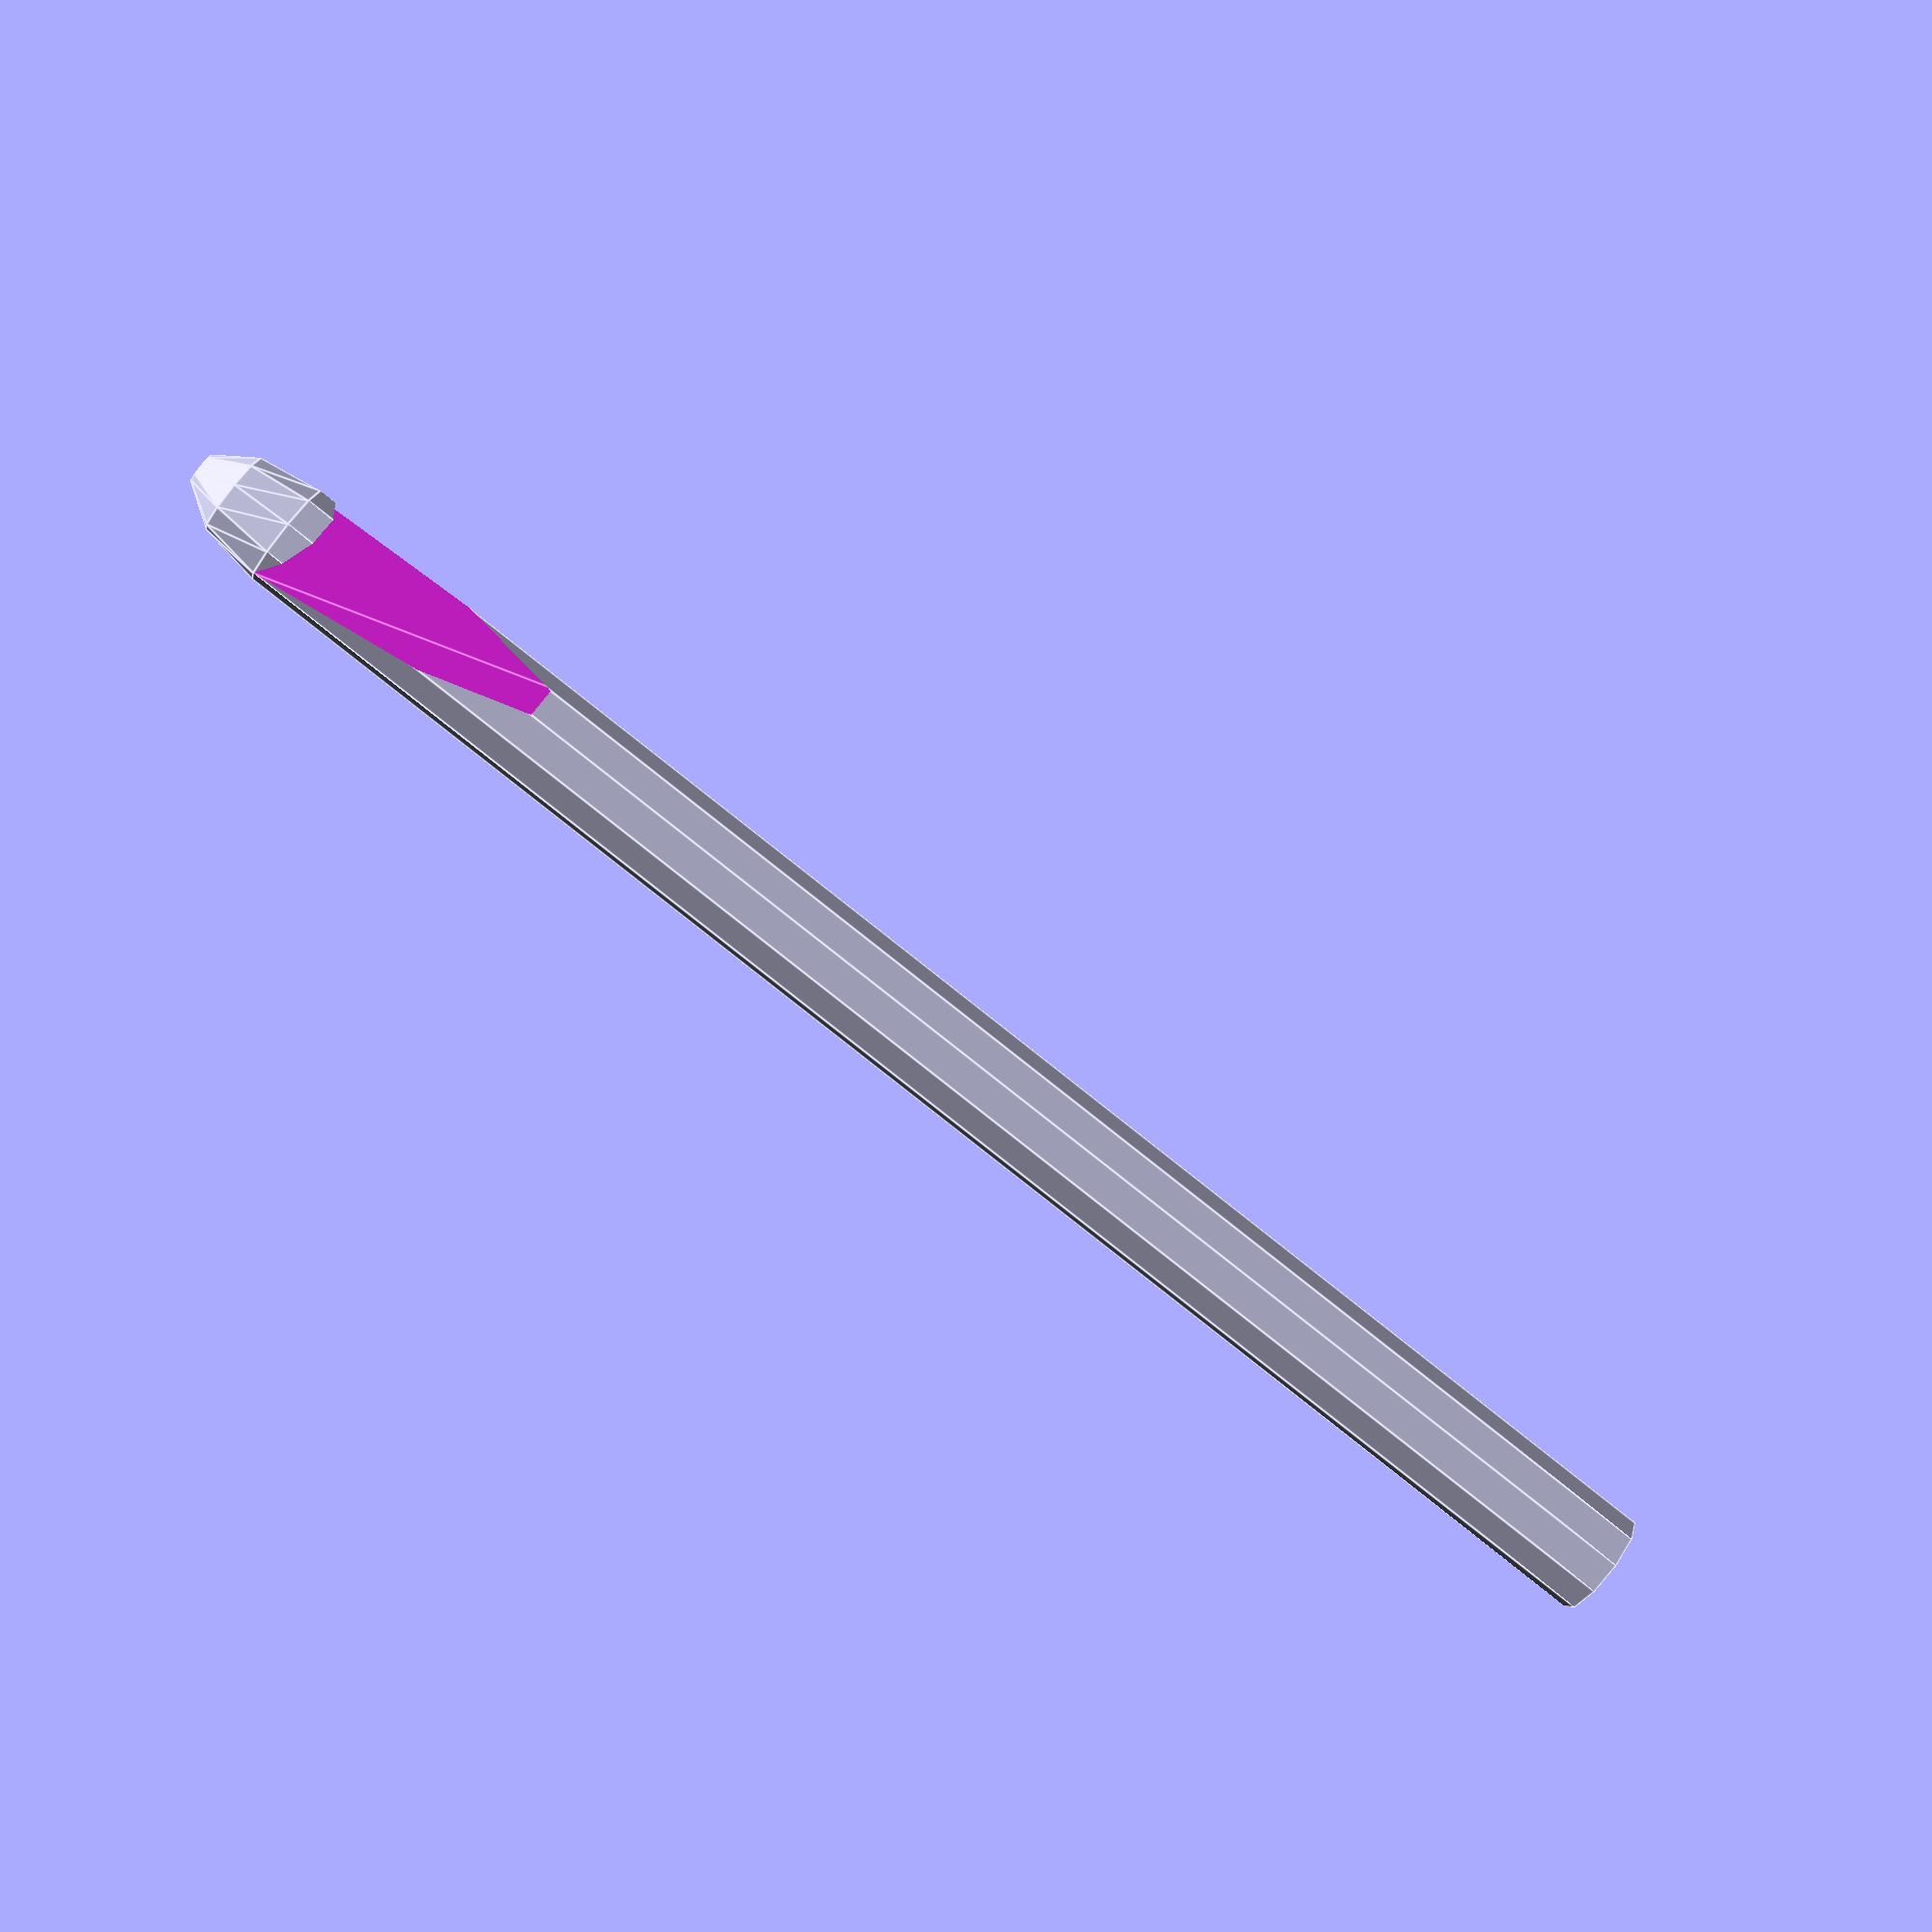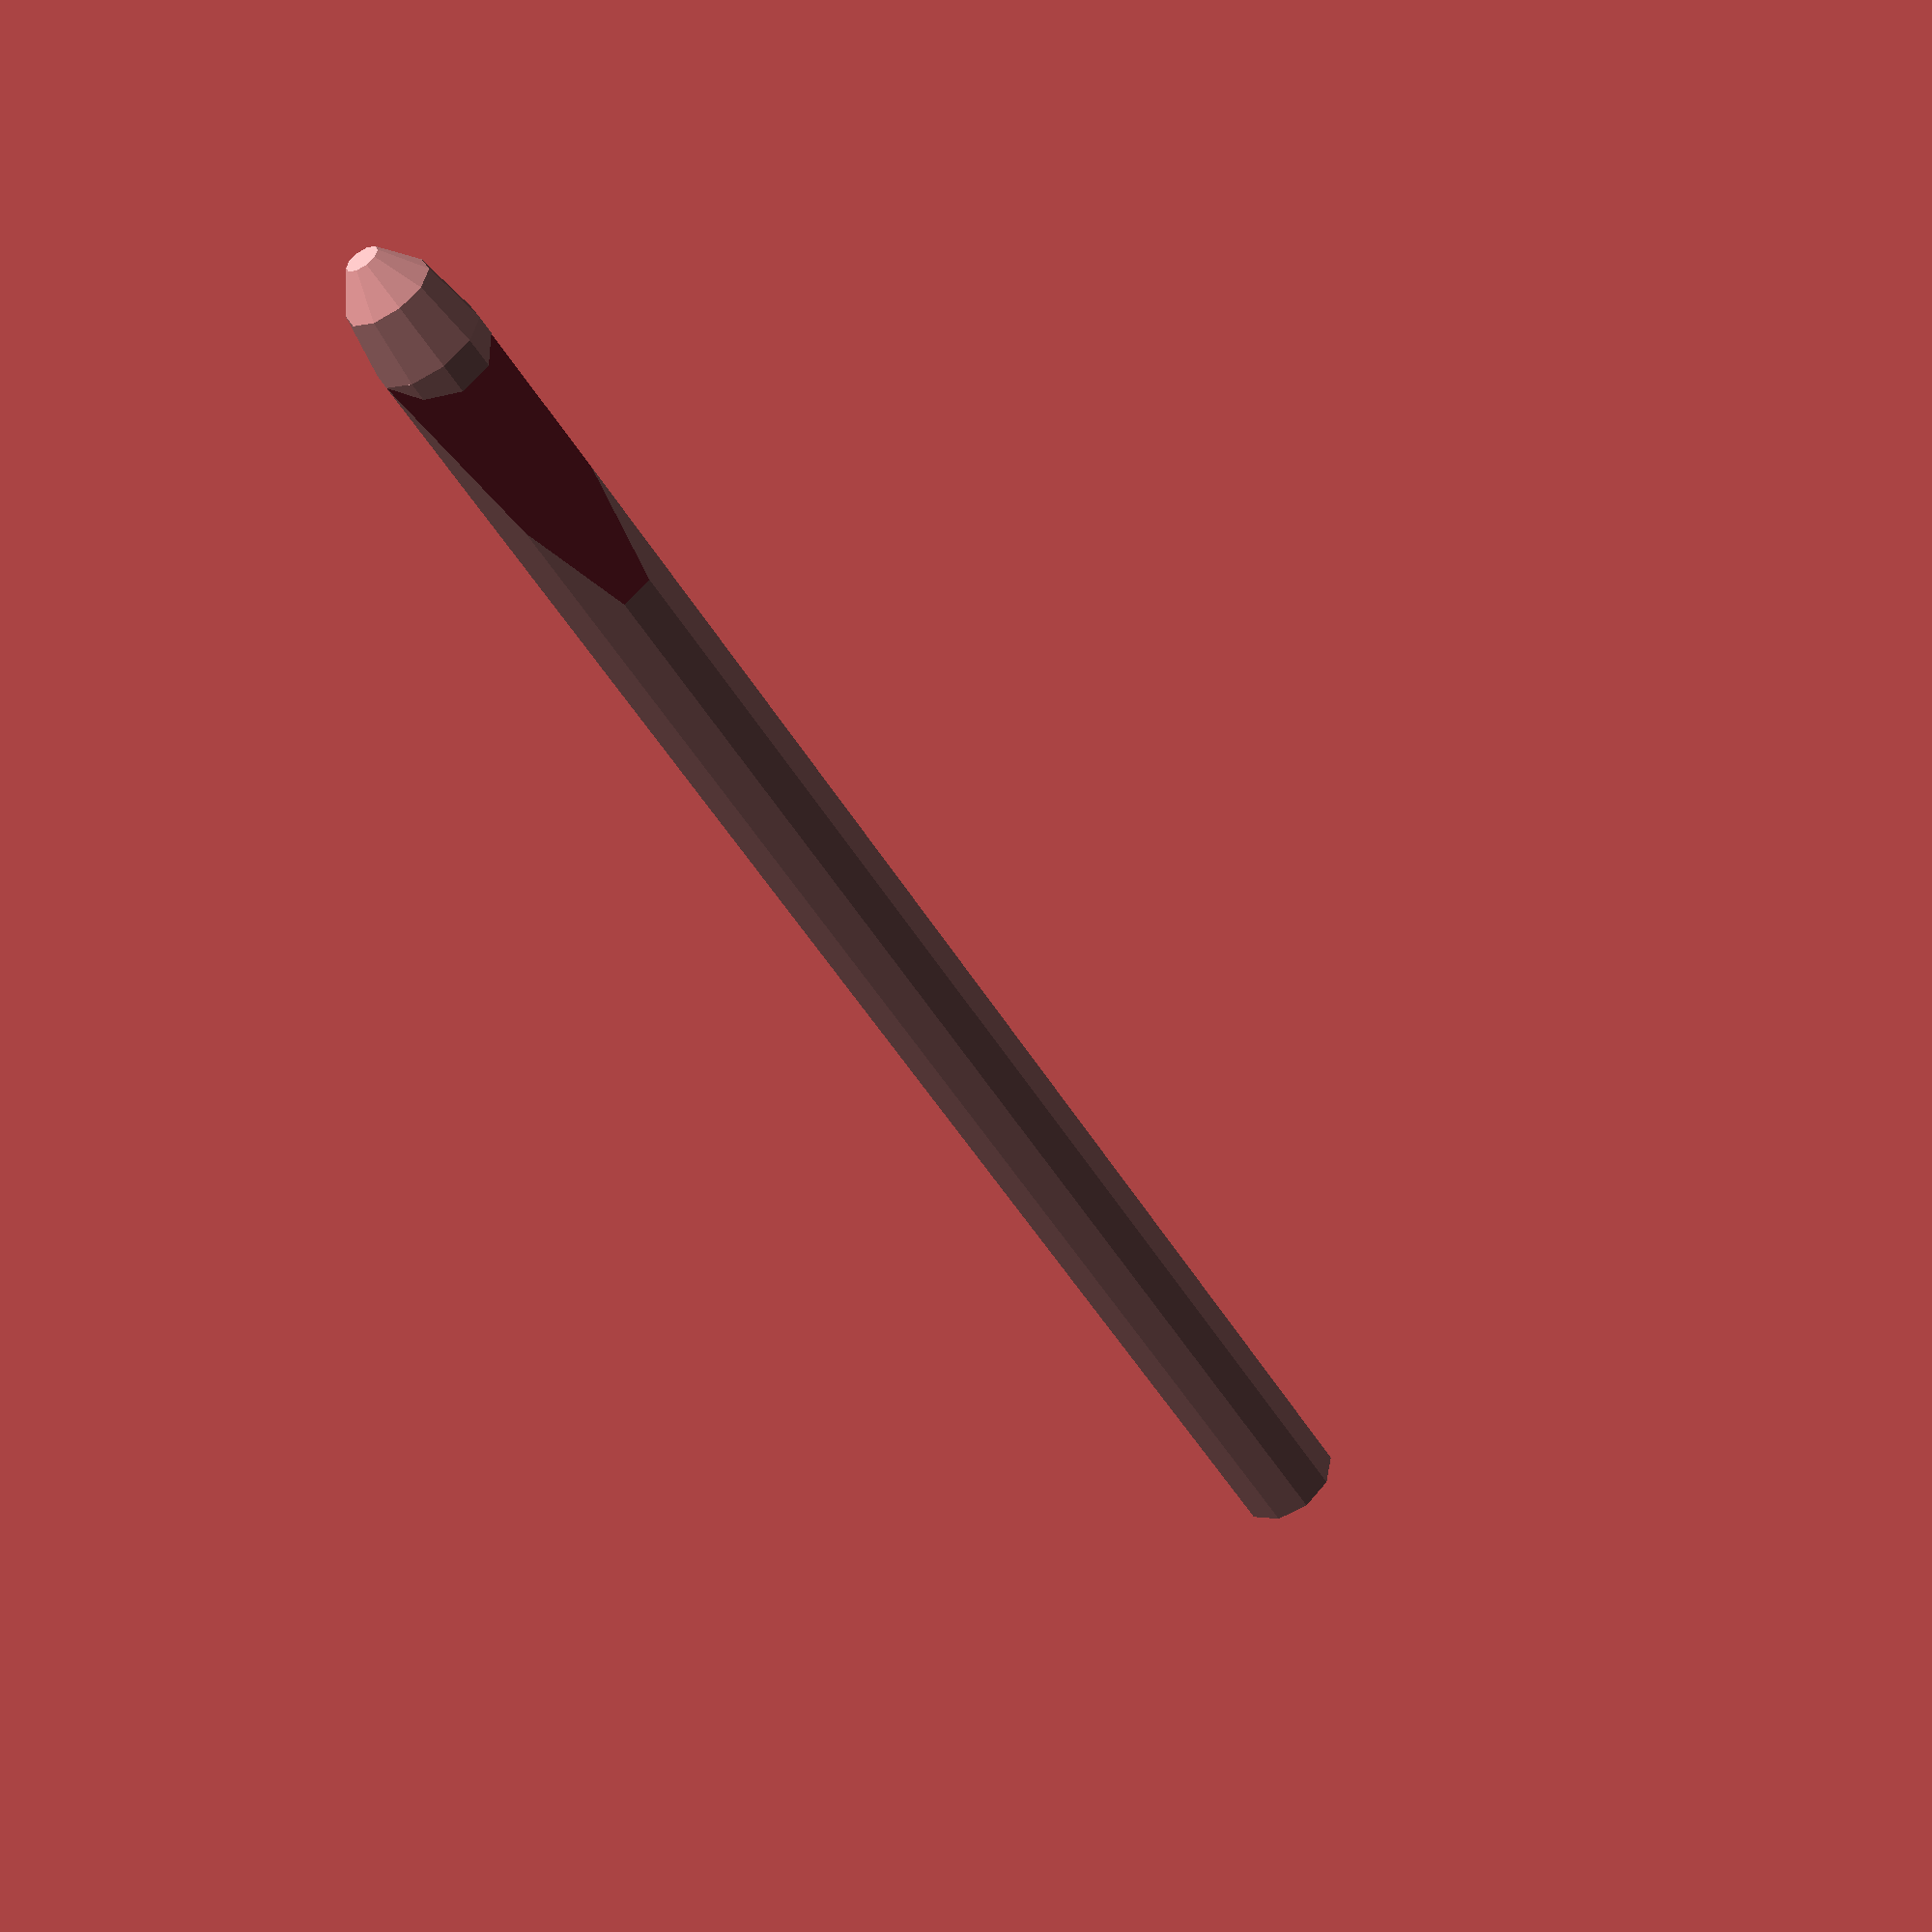
<openscad>
hooksize = 6.1;
d = hooksize;
r = hooksize/2;
h = hooksize * 15;

// module triangle() & module triangle_prism() copied from:
// https://github.com/elmom/MCAD/blob/master/regular_shapes.scad
// 
module triangle(radius, angle)
{
  o=radius*sin(angle);
  a=radius*cos(angle);
  polygon(points=[[0,0], [a,0], [a,o]]);
}

module triangle_prism(height, radius, angle)
{
  linear_extrude(height=height, center = true) triangle(radius, angle);
}

smallradius = r;
largeradius = smallradius * Cphi; 

difference()
{
	union()
	{
		translate (v=[0,0,h/2])
			scale([1.0, 1.0, 2.0])
				sphere(r = r, anglesteps = 10, sweepsteps = 10);
		cylinder(r = r, h = h, center = true);
	}
	translate (v= [0 , 0, h/2])
		rotate(a=[270, 0, 90])
			difference() {
				triangle_prism(d, 4*d, 80);
				triangle_prism(d, 4*d, 30);
			}
}
</openscad>
<views>
elev=83.9 azim=146.5 roll=51.7 proj=p view=edges
elev=231.0 azim=318.6 roll=149.9 proj=p view=wireframe
</views>
